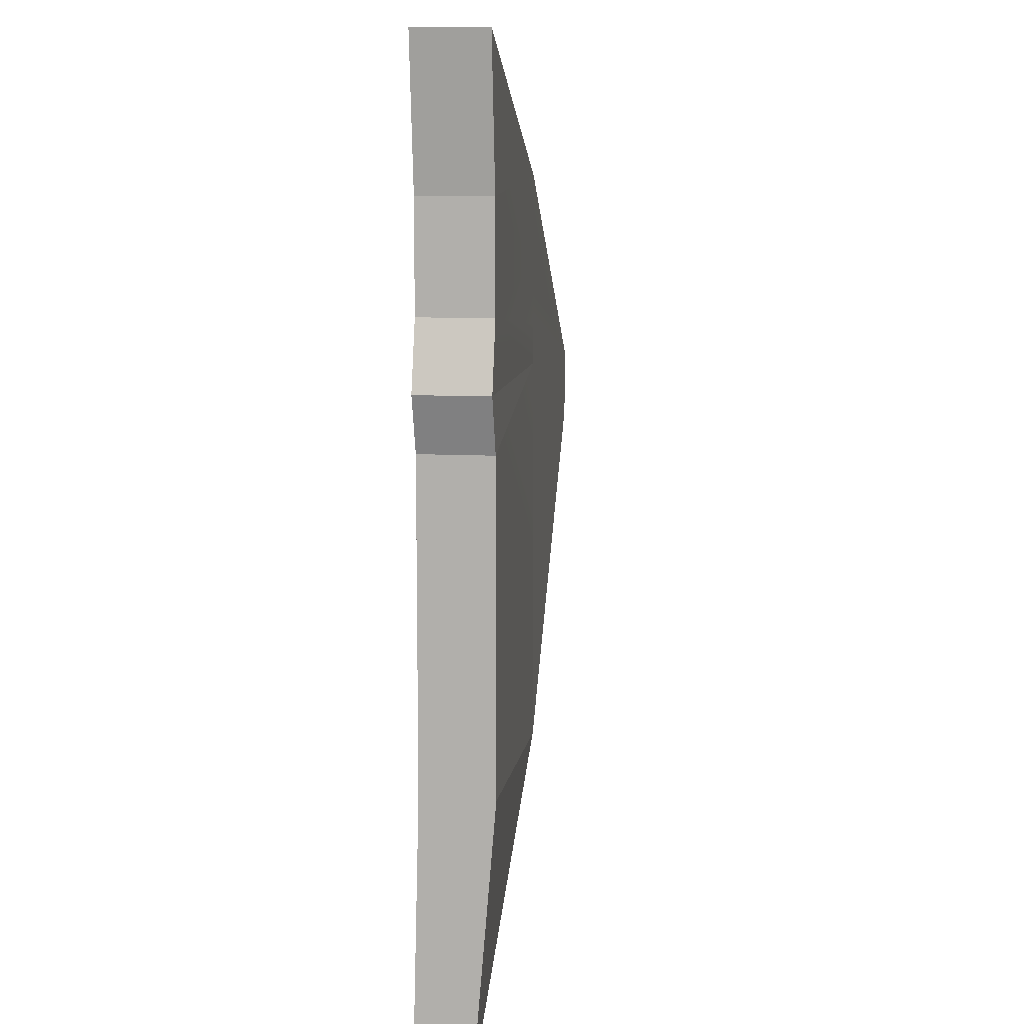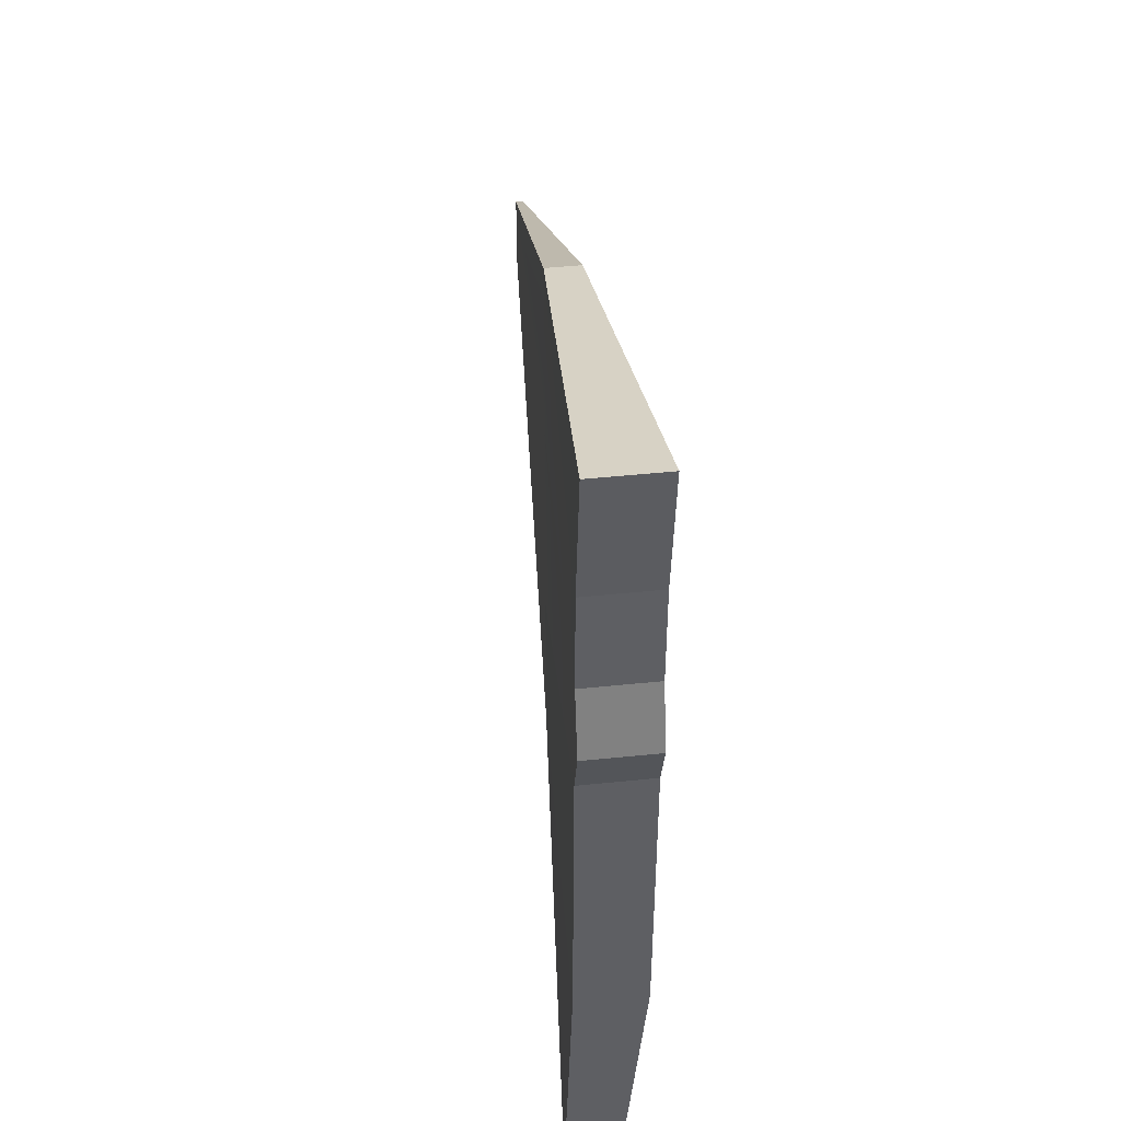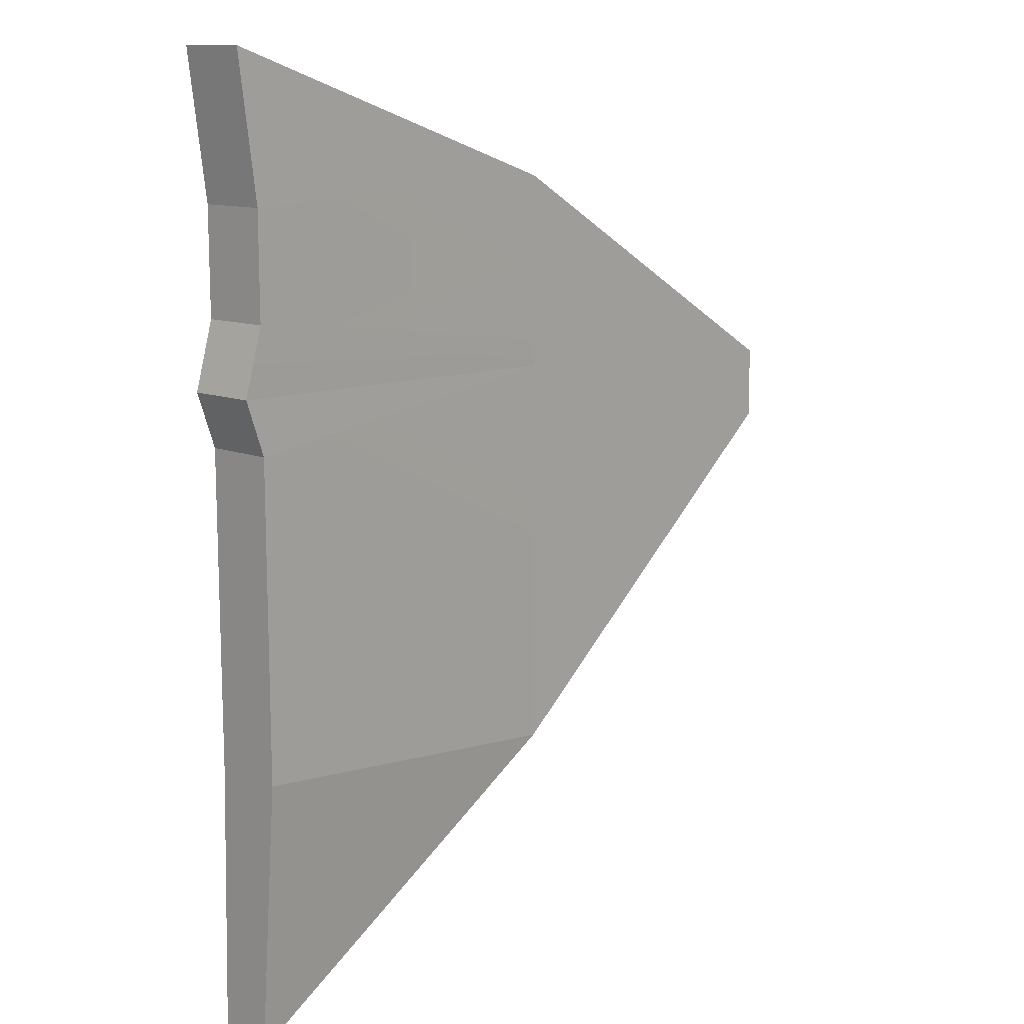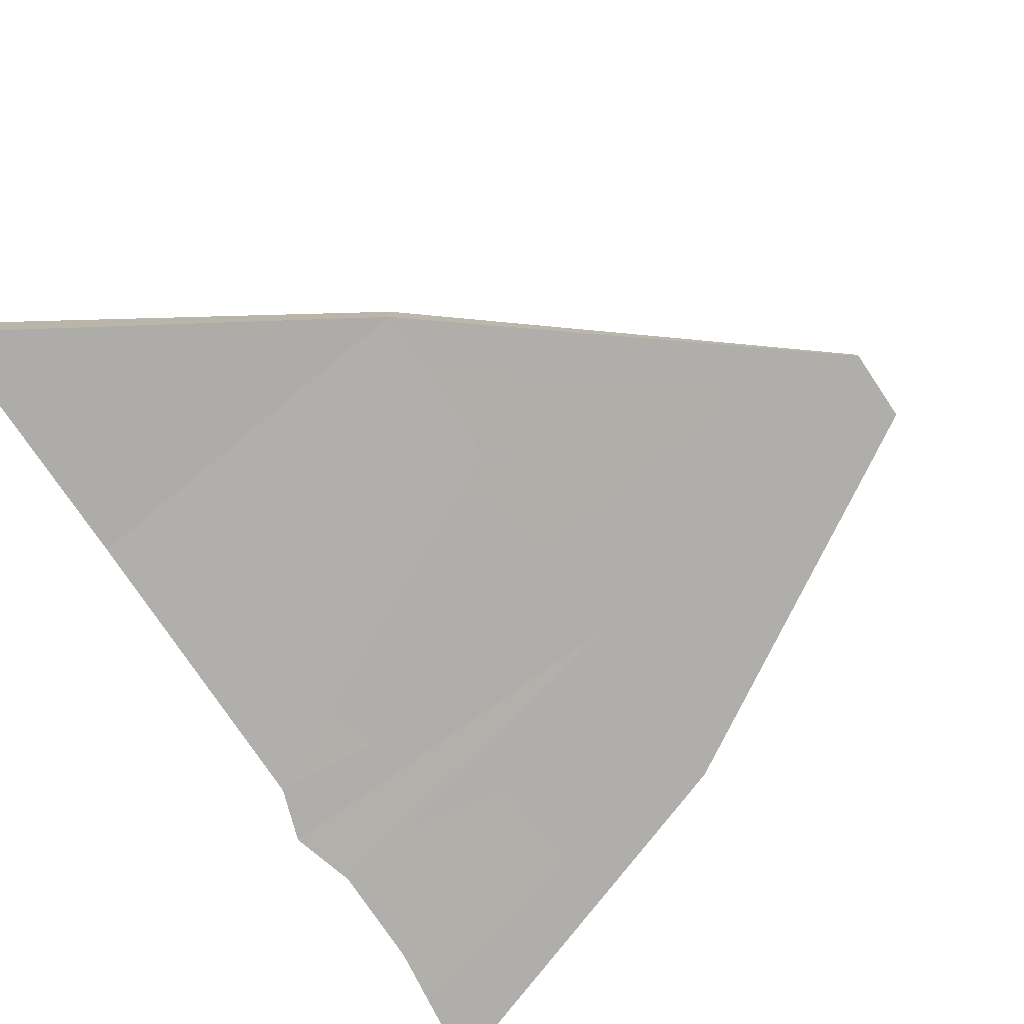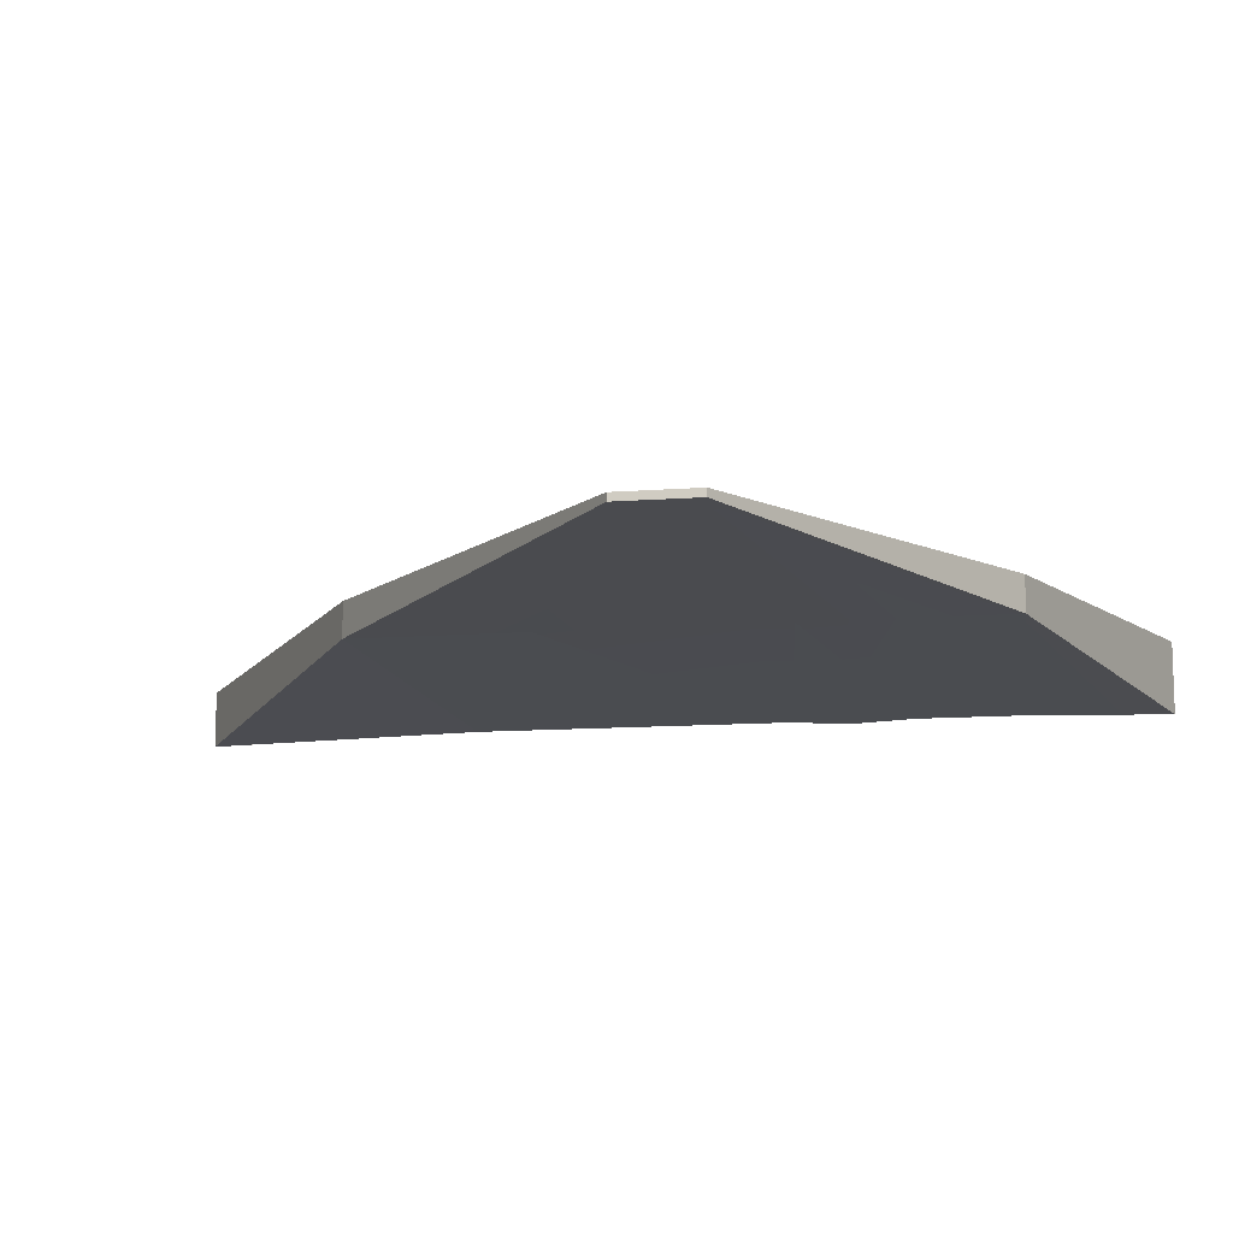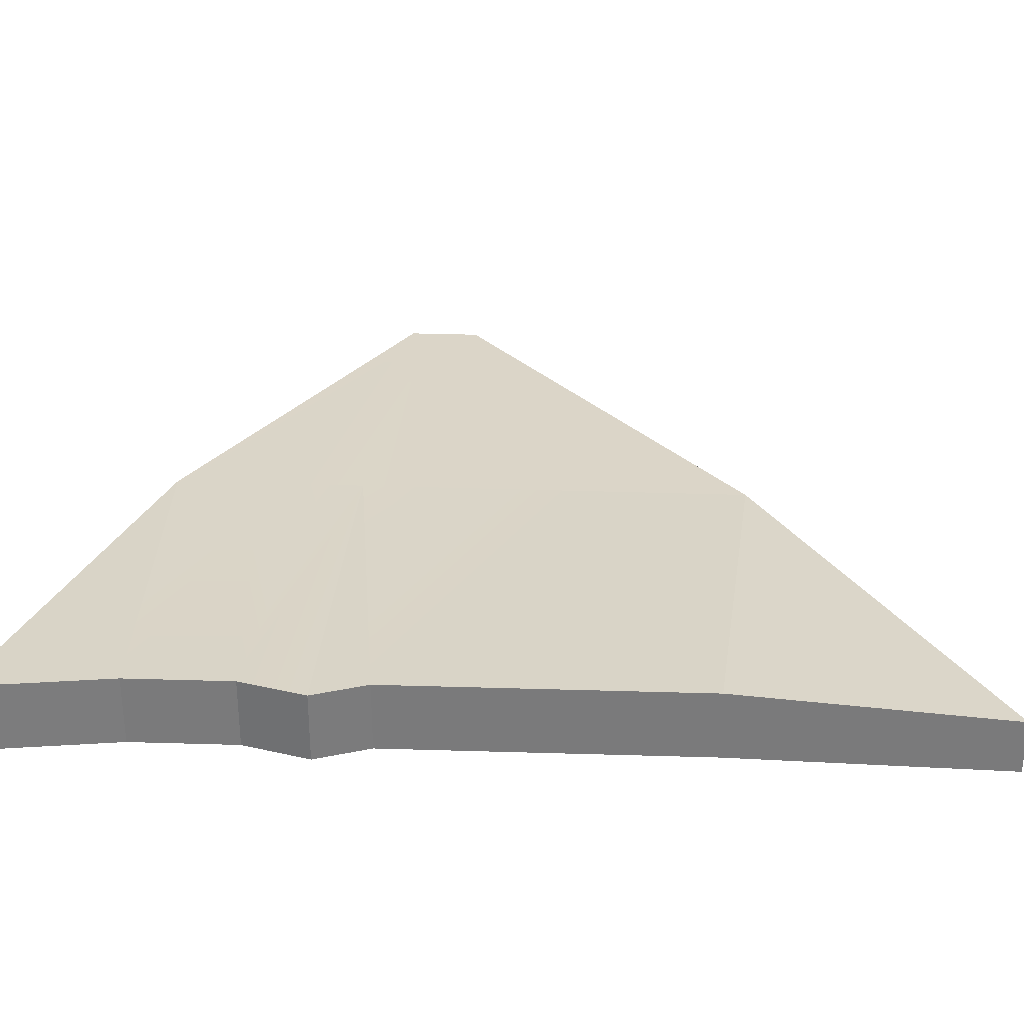
<metadata>
{"format":"obj","ext":"obj","renderer":"f3d","projection":"perspective","resolution":1024,"background":"white","views":[{"elev":9.2,"azim":98.4,"up":"+Z"},{"elev":45.7,"azim":83.2,"up":"+Z"},{"elev":11.5,"azim":134.3,"up":"+Z"},{"elev":-76.2,"azim":-146.1,"up":"+Y"},{"elev":-12.3,"azim":-79.9,"up":"+Y"},{"elev":31.6,"azim":92.7,"up":"+Y"}]}
</metadata>
<code>
o 立方体.002
v 0.02786 -0.06249 0.9413
v 0.02786 0.07768 0.9413
v -0.01724 -0.07663 -0.9333
v -0.01724 0.03235 -0.9333
v -1.481 0.000513 0.2681
v -1.481 0.01468 0.2681
v -1.481 0.000513 0.124
v -1.481 0.01468 0.124
v -0.7492 -0.02568 -0.468
v -0.7492 0.04087 -0.468
v -0.7492 -0.02568 0.6889
v -0.7492 0.04087 0.6889
v -0.01486 -0.06249 -0.3984
v -0.01486 0.07768 -0.3984
v -1.481 0.000513 0.1651
v -1.481 0.01468 0.1651
v -0.7492 0.04087 -0.1379
v -0.7492 -0.02568 -0.1379
v -0.01015 -0.06249 0.6623
v -1.481 0.01468 0.2466
v -0.7492 0.04087 0.5167
v -0.7492 -0.02568 0.5167
v -0.01015 0.07768 0.6623
v -1.481 0.000513 0.2466
v 0.02521 0.07768 0.3255
v -1.481 0.000513 0.2208
v 0.02521 -0.06249 0.3255
v -1.481 0.01468 0.2208
v -0.7492 0.04087 0.3088
v -0.7492 -0.02568 0.3088
v -0.01212 0.07768 0.2187
v -1.481 0.000513 0.2125
v -0.01212 -0.06249 0.2187
v -1.481 0.01468 0.2125
v -0.7492 0.04087 0.2429
v -0.7492 -0.02568 0.2429
v -0.01107 -0.06249 0.4557
v -1.481 0.01468 0.2308
v -0.7492 0.04087 0.3892
v -0.7492 -0.02568 0.3892
v -0.01107 0.07768 0.4557
v -1.481 0.000513 0.2308
f 13 4 14
f 7 10 9
f 5 20 24
f 1 12 11
f 22 5 24
f 12 23 21
f 6 21 20
f 19 11 22
f 11 6 5
f 9 4 3
f 13 9 3
f 8 17 10
f 10 14 4
f 18 7 9
f 15 8 7
f 33 14 31
f 19 2 1
f 37 22 40
f 20 39 38
f 21 41 39
f 40 24 42
f 24 38 42
f 26 34 32
f 36 26 32
f 29 31 35
f 28 35 34
f 33 30 36
f 37 25 41
f 33 18 13
f 16 35 17
f 17 31 14
f 36 15 18
f 32 16 15
f 27 31 25
f 37 23 19
f 42 28 26
f 30 42 26
f 29 41 25
f 38 29 28
f 37 30 27
f 13 3 4
f 7 8 10
f 5 6 20
f 1 2 12
f 22 11 5
f 12 2 23
f 6 12 21
f 19 1 11
f 11 12 6
f 9 10 4
f 13 18 9
f 8 16 17
f 10 17 14
f 18 15 7
f 15 16 8
f 33 13 14
f 19 23 2
f 37 19 22
f 20 21 39
f 21 23 41
f 40 22 24
f 24 20 38
f 26 28 34
f 36 30 26
f 29 25 31
f 28 29 35
f 33 27 30
f 37 27 25
f 33 36 18
f 16 34 35
f 17 35 31
f 36 32 15
f 32 34 16
f 27 33 31
f 37 41 23
f 42 38 28
f 30 40 42
f 29 39 41
f 38 39 29
f 37 40 30

</code>
